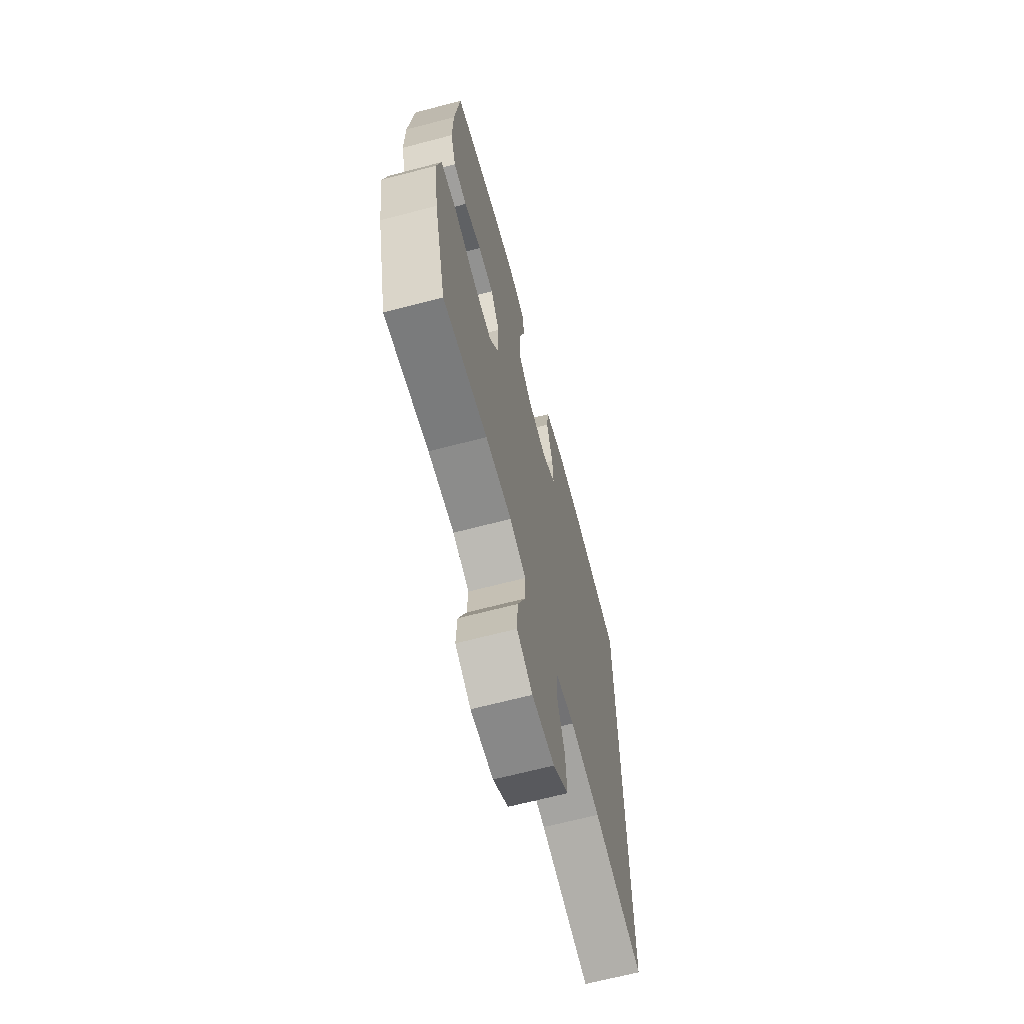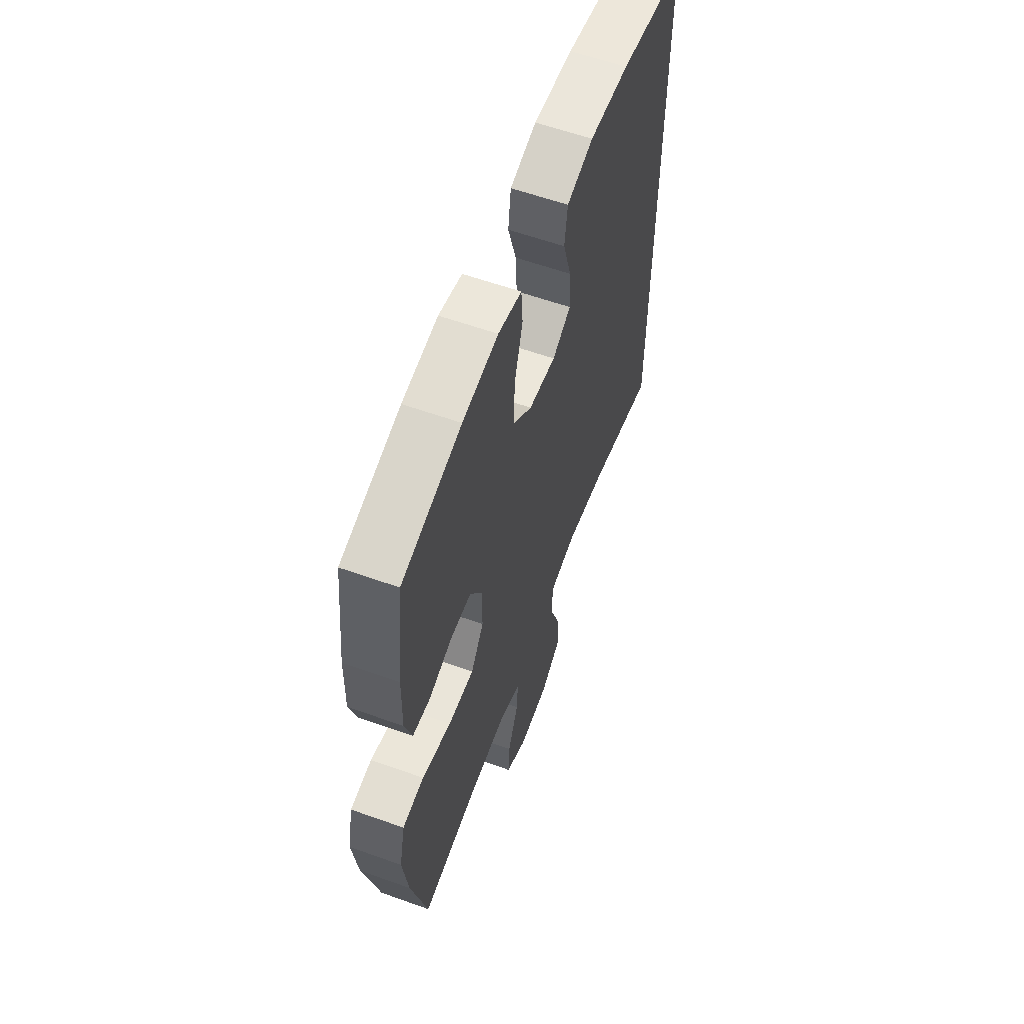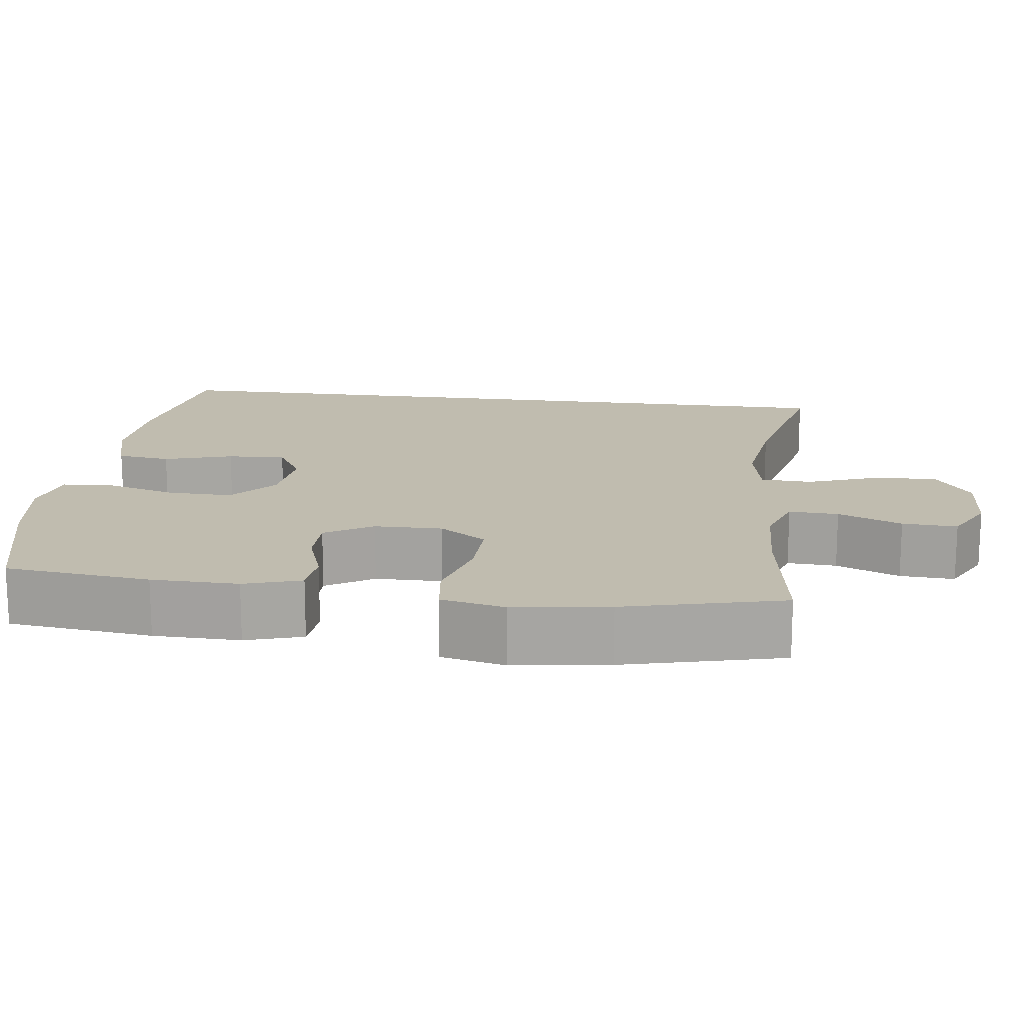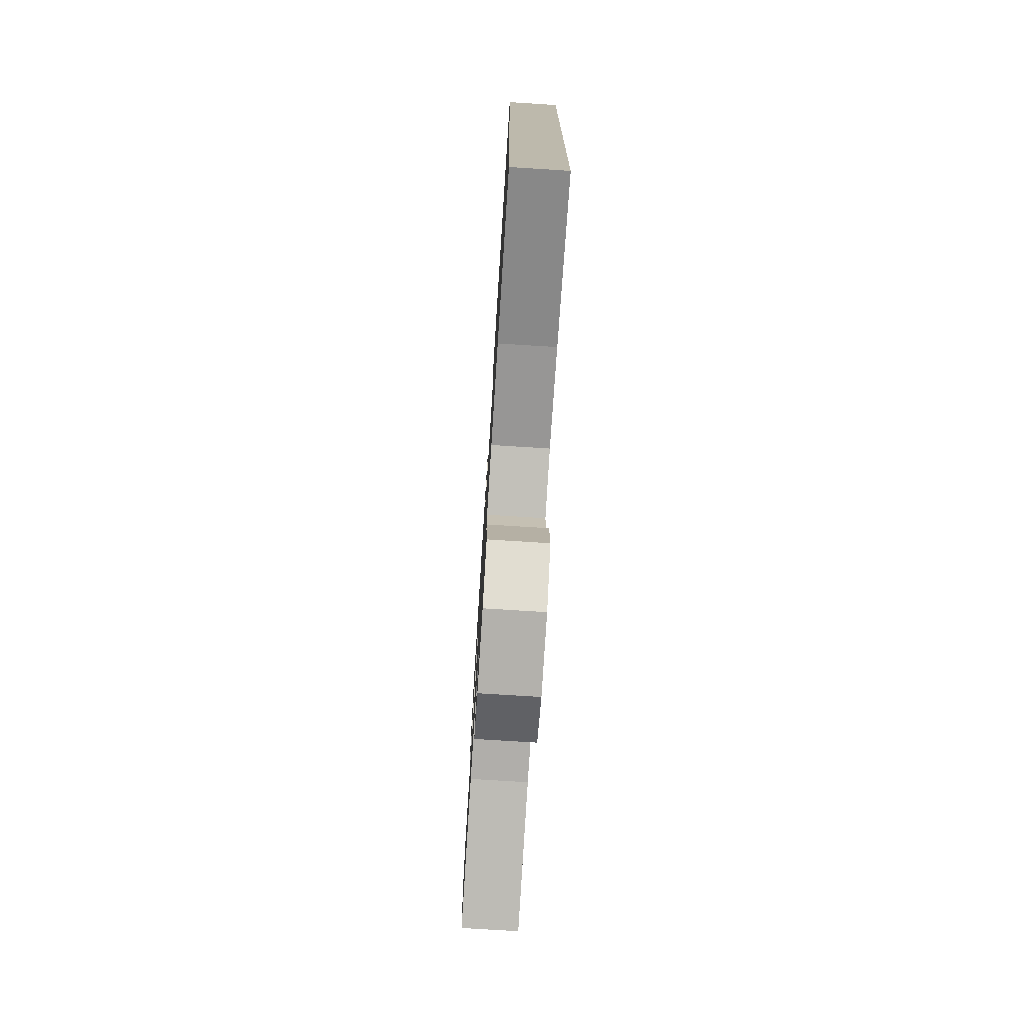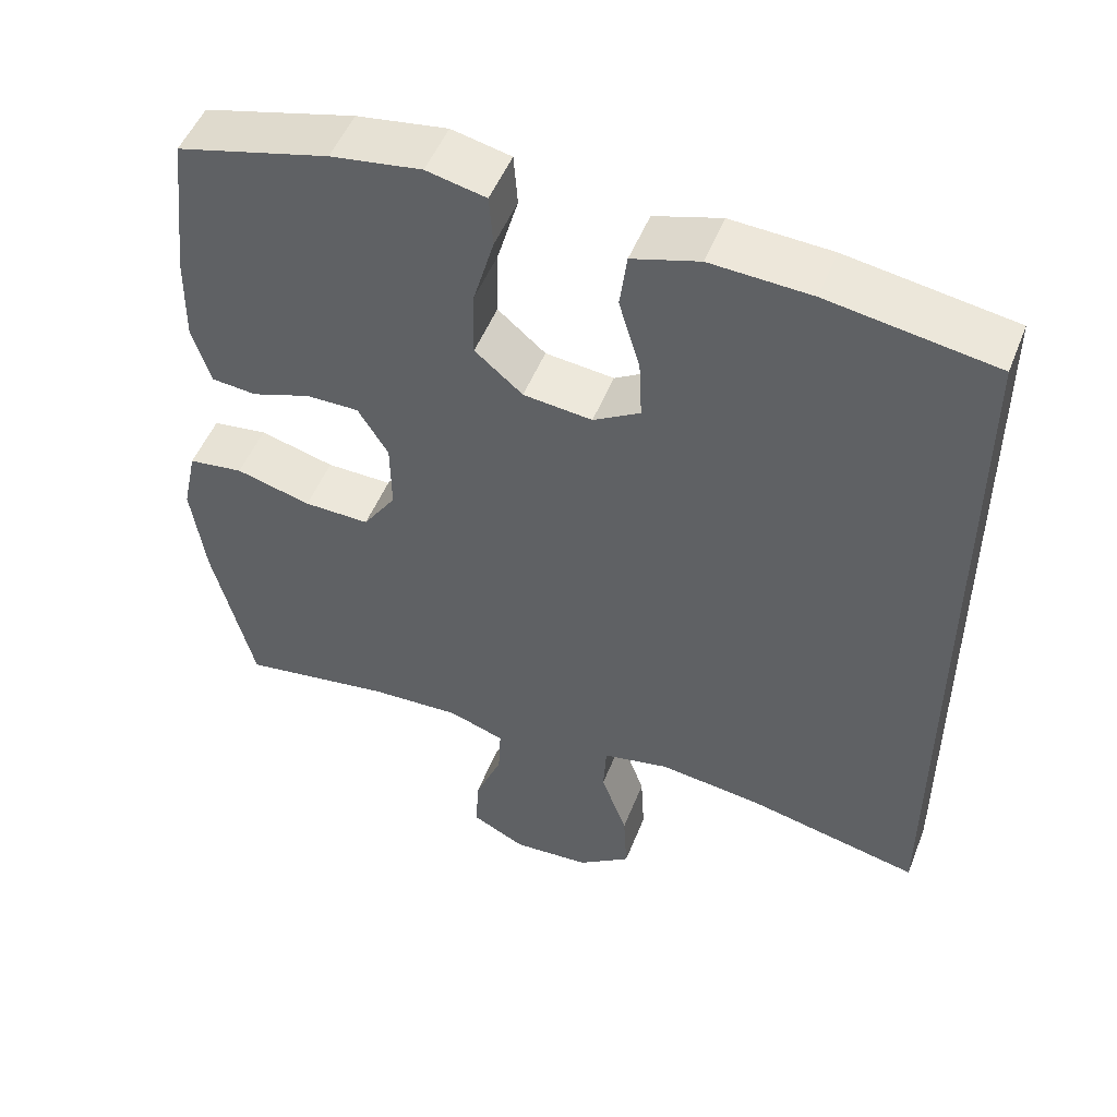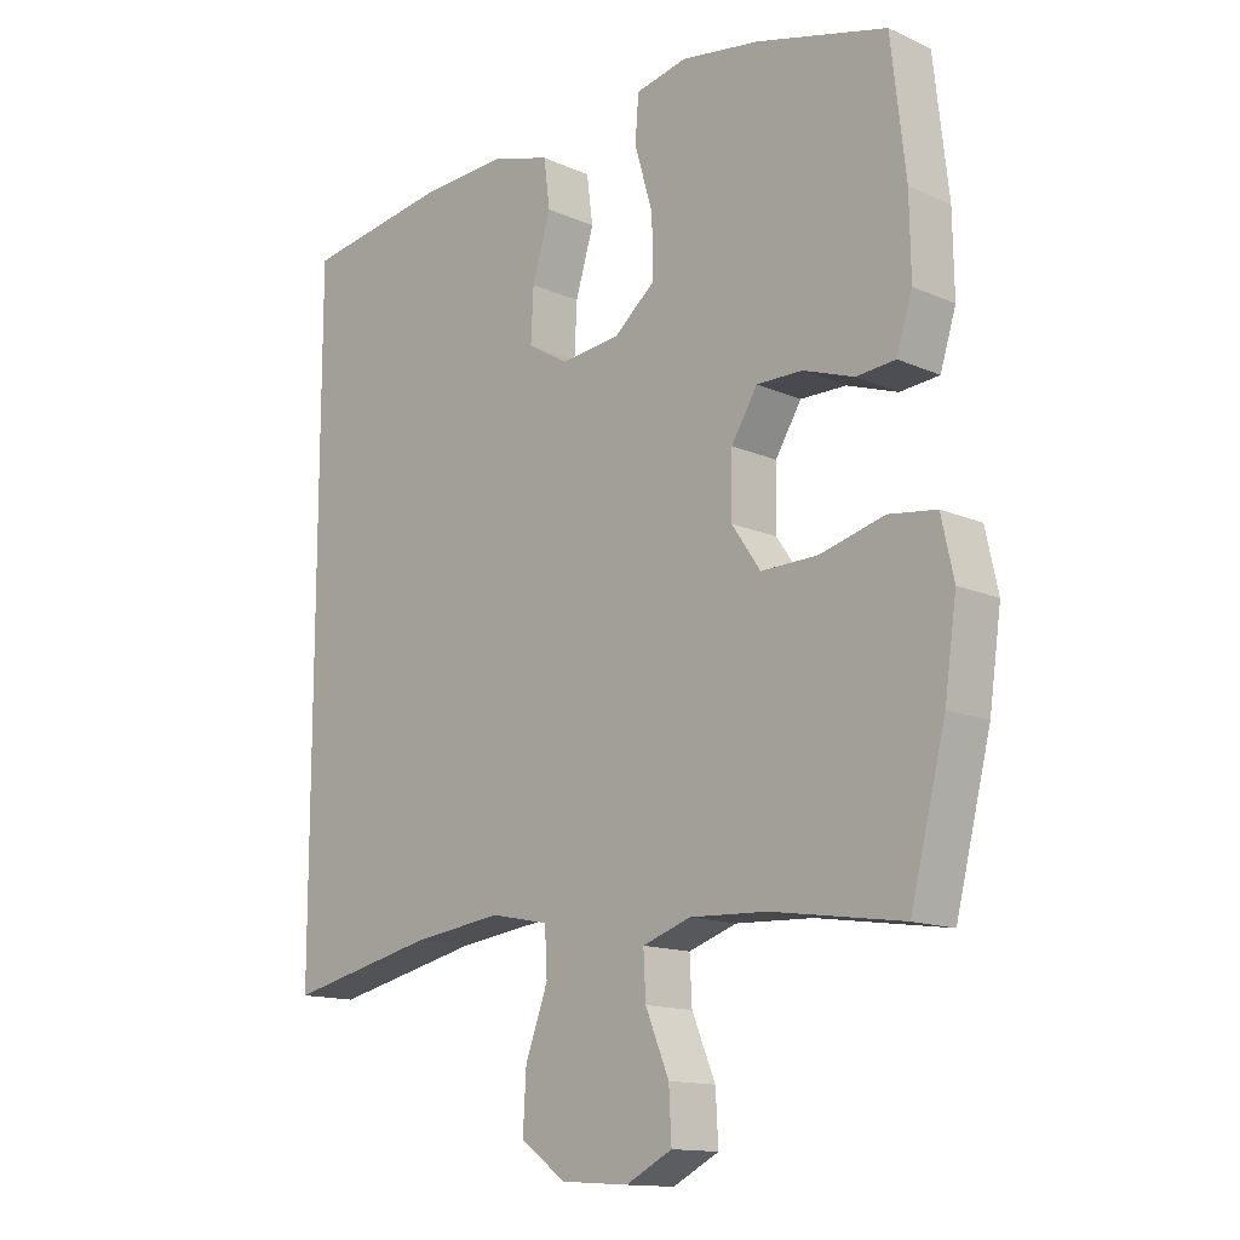
<metadata>
{"format":"obj","ext":"obj","renderer":"f3d","projection":"perspective","resolution":1024,"background":"white","views":[{"elev":-66.4,"azim":104.8,"up":"+Z"},{"elev":59.4,"azim":110.2,"up":"+Z"},{"elev":16.3,"azim":97.4,"up":"+Y"},{"elev":-75.4,"azim":-93.6,"up":"+Z"},{"elev":50.4,"azim":-158.8,"up":"+Z"},{"elev":-13.8,"azim":45.4,"up":"+Z"}]}
</metadata>
<code>
o path72
v 0.5474 0.0375 -0.2604
v 0.5657 0.0375 -0.1308
v 0.5469 0.0375 -0.04411
v 0.4748 0.0375 -0.03475
v 0.3767 0.0375 -0.0613
v 0.2907 0.0375 -0.06333
v 0.2475 0.0375 9.9e-05
v 0.2486 0.0375 0.09221
v 0.2883 0.0375 0.1568
v 0.3576 0.0375 0.1566
v 0.4347 0.0375 0.1303
v 0.4942 0.0375 0.1359
v 0.5182 0.0375 0.2131
v 0.5161 0.0375 0.3305
v 0.4939 0.0375 0.5264
v 0.2956 0.0375 0.5776
v 0.1768 0.0375 0.5954
v 0.09881 0.0375 0.5779
v 0.0937 0.0375 0.5097
v 0.1213 0.0375 0.4145
v 0.1233 0.0375 0.3259
v 0.0606 0.0375 0.2727
v -0.02959 0.0375 0.2627
v -0.09107 0.0375 0.2989
v -0.08715 0.0375 0.3777
v -0.05935 0.0375 0.4706
v -0.06869 0.0375 0.5428
v -0.157 0.0375 0.5689
v -0.289 0.0375 0.5615
v -0.508 0.0375 0.5264
v -0.508 0.0375 -0.4753
v -0.2815 0.0375 -0.4245
v -0.1463 0.0375 -0.407
v -0.05845 0.0375 -0.4246
v -0.05477 0.0375 -0.493
v -0.08893 0.0375 -0.5876
v -0.09389 0.0375 -0.674
v -0.02441 0.0375 -0.7234
v 0.07741 0.0375 -0.7299
v 0.1477 0.0375 -0.6935
v 0.1437 0.0375 -0.6192
v 0.1081 0.0375 -0.5329
v 0.1046 0.0375 -0.4658
v 0.1777 0.0375 -0.4405
v 0.2952 0.0375 -0.4456
v 0.4939 0.0375 -0.4753
v 0.5474 -0.0375 -0.2604
v 0.5657 -0.0375 -0.1308
v 0.5469 -0.0375 -0.04411
v 0.4748 -0.0375 -0.03475
v 0.3767 -0.0375 -0.0613
v 0.2907 -0.0375 -0.06333
v 0.2475 -0.0375 9.9e-05
v 0.2486 -0.0375 0.09221
v 0.2883 -0.0375 0.1568
v 0.3576 -0.0375 0.1566
v 0.4347 -0.0375 0.1303
v 0.4942 -0.0375 0.1359
v 0.5182 -0.0375 0.2131
v 0.5161 -0.0375 0.3305
v 0.4939 -0.0375 0.5264
v 0.2956 -0.0375 0.5776
v 0.1768 -0.0375 0.5954
v 0.09881 -0.0375 0.5779
v 0.0937 -0.0375 0.5097
v 0.1213 -0.0375 0.4145
v 0.1233 -0.0375 0.3259
v 0.0606 -0.0375 0.2727
v -0.02959 -0.0375 0.2627
v -0.09107 -0.0375 0.2989
v -0.08715 -0.0375 0.3777
v -0.05935 -0.0375 0.4706
v -0.06869 -0.0375 0.5428
v -0.157 -0.0375 0.5689
v -0.289 -0.0375 0.5615
v -0.508 -0.0375 0.5264
v -0.508 -0.0375 -0.4753
v -0.2815 -0.0375 -0.4245
v -0.1463 -0.0375 -0.407
v -0.05845 -0.0375 -0.4246
v -0.05477 -0.0375 -0.493
v -0.08893 -0.0375 -0.5876
v -0.09389 -0.0375 -0.674
v -0.02441 -0.0375 -0.7234
v 0.07741 -0.0375 -0.7299
v 0.1477 -0.0375 -0.6935
v 0.1437 -0.0375 -0.6192
v 0.1081 -0.0375 -0.5329
v 0.1046 -0.0375 -0.4658
v 0.1777 -0.0375 -0.4405
v 0.2952 -0.0375 -0.4456
v 0.4939 -0.0375 -0.4753
v 0.2956 0.0375 0.5776
v 0.1768 0.0375 0.5954
v 0.09881 0.0375 0.5779
v 0.09881 0.0375 0.5779
v 0.0937 0.0375 0.5097
v -0.06869 0.0375 0.5428
v -0.06869 0.0375 0.5428
v -0.157 0.0375 0.5689
v -0.289 0.0375 0.5615
v 0.4939 0.0375 0.5264
v 0.4939 0.0375 0.5264
v -0.05935 0.0375 0.4706
v -0.508 0.0375 0.5264
v -0.508 0.0375 0.5264
v -0.508 0.0375 -0.4753
v -0.508 0.0375 -0.4753
v 0.1213 0.0375 0.4145
v -0.08715 0.0375 0.3777
v 0.5161 0.0375 0.3305
v 0.1233 0.0375 0.3259
v -0.09107 0.0375 0.2989
v -0.09107 0.0375 0.2989
v 0.5182 0.0375 0.2131
v 0.0606 0.0375 0.2727
v -0.02959 0.0375 0.2627
v 0.4942 0.0375 0.1359
v 0.4942 0.0375 0.1359
v 0.2883 0.0375 0.1568
v 0.3576 0.0375 0.1566
v 0.2486 0.0375 0.09221
v 0.4347 0.0375 0.1303
v 0.2475 0.0375 9.9e-05
v 0.2907 0.0375 -0.06333
v 0.5469 0.0375 -0.04411
v 0.5469 0.0375 -0.04411
v 0.4748 0.0375 -0.03475
v 0.3767 0.0375 -0.0613
v 0.5657 0.0375 -0.1308
v 0.5474 0.0375 -0.2604
v -0.2815 0.0375 -0.4245
v -0.1463 0.0375 -0.407
v -0.05845 0.0375 -0.4246
v -0.05845 0.0375 -0.4246
v -0.05477 0.0375 -0.493
v 0.1777 0.0375 -0.4405
v 0.2952 0.0375 -0.4456
v 0.1046 0.0375 -0.4658
v 0.1046 0.0375 -0.4658
v 0.4939 0.0375 -0.4753
v 0.4939 0.0375 -0.4753
v 0.1081 0.0375 -0.5329
v -0.08893 0.0375 -0.5876
v 0.1437 0.0375 -0.6192
v -0.09389 0.0375 -0.674
v 0.1477 0.0375 -0.6935
v 0.1477 0.0375 -0.6935
v -0.02441 0.0375 -0.7234
v 0.07741 0.0375 -0.7299
v 0.2956 -0.0375 0.5776
v 0.1768 -0.0375 0.5954
v 0.09881 -0.0375 0.5779
v 0.09881 -0.0375 0.5779
v 0.0937 -0.0375 0.5097
v -0.06869 -0.0375 0.5428
v -0.06869 -0.0375 0.5428
v -0.157 -0.0375 0.5689
v -0.289 -0.0375 0.5615
v 0.4939 -0.0375 0.5264
v 0.4939 -0.0375 0.5264
v -0.05935 -0.0375 0.4706
v -0.508 -0.0375 0.5264
v -0.508 -0.0375 0.5264
v -0.508 -0.0375 -0.4753
v -0.508 -0.0375 -0.4753
v 0.1213 -0.0375 0.4145
v -0.08715 -0.0375 0.3777
v 0.5161 -0.0375 0.3305
v 0.1233 -0.0375 0.3259
v -0.09107 -0.0375 0.2989
v -0.09107 -0.0375 0.2989
v 0.5182 -0.0375 0.2131
v 0.0606 -0.0375 0.2727
v -0.02959 -0.0375 0.2627
v 0.4942 -0.0375 0.1359
v 0.4942 -0.0375 0.1359
v 0.2883 -0.0375 0.1568
v 0.3576 -0.0375 0.1566
v 0.2486 -0.0375 0.09221
v 0.4347 -0.0375 0.1303
v 0.2475 -0.0375 9.9e-05
v 0.2907 -0.0375 -0.06333
v 0.5469 -0.0375 -0.04411
v 0.5469 -0.0375 -0.04411
v 0.4748 -0.0375 -0.03475
v 0.3767 -0.0375 -0.0613
v 0.5657 -0.0375 -0.1308
v 0.5474 -0.0375 -0.2604
v -0.2815 -0.0375 -0.4245
v -0.1463 -0.0375 -0.407
v -0.05845 -0.0375 -0.4246
v -0.05845 -0.0375 -0.4246
v -0.05477 -0.0375 -0.493
v 0.1777 -0.0375 -0.4405
v 0.2952 -0.0375 -0.4456
v 0.1046 -0.0375 -0.4658
v 0.1046 -0.0375 -0.4658
v 0.4939 -0.0375 -0.4753
v 0.4939 -0.0375 -0.4753
v 0.1081 -0.0375 -0.5329
v -0.08893 -0.0375 -0.5876
v 0.1437 -0.0375 -0.6192
v -0.09389 -0.0375 -0.674
v 0.1477 -0.0375 -0.6935
v 0.1477 -0.0375 -0.6935
v -0.02441 -0.0375 -0.7234
v 0.07741 -0.0375 -0.7299
f 189 187 196
f 183 195 196
f 152 167 151
f 171 191 175
f 156 158 162
f 168 159 171
f 170 174 178
f 180 175 182
f 187 183 196
f 187 188 186
f 190 171 165
f 203 208 205
f 202 201 194
f 160 151 169
f 183 192 195
f 169 167 170
f 173 179 181
f 151 167 169
f 169 170 178
f 169 179 173
f 178 179 169
f 167 152 155
f 155 152 153
f 189 196 199
f 178 174 180
f 186 188 184
f 182 191 192
f 162 158 168
f 204 207 202
f 207 201 202
f 182 192 183
f 175 191 182
f 191 171 190
f 197 194 201
f 192 194 197
f 192 197 195
f 174 175 180
f 163 171 159
f 188 187 189
f 201 207 203
f 203 207 208
f 158 159 168
f 165 171 163
f 173 181 176
f 16 17 63 62
f 17 96 154 63
f 18 19 65 64
f 99 28 74 157
f 28 29 75 74
f 103 16 62 161
f 26 27 73 72
f 29 106 164 75
f 30 108 166 76
f 19 20 66 65
f 25 26 72 71
f 14 15 61 60
f 20 21 67 66
f 114 25 71 172
f 13 14 60 59
f 21 22 68 67
f 23 24 70 69
f 22 23 69 68
f 119 13 59 177
f 9 10 56 55
f 8 9 55 54
f 11 12 58 57
f 10 11 57 56
f 7 8 54 53
f 6 7 53 52
f 127 4 50 185
f 4 5 51 50
f 2 3 49 48
f 5 6 52 51
f 1 2 48 47
f 31 32 78 77
f 32 33 79 78
f 33 135 193 79
f 34 35 81 80
f 44 45 91 90
f 140 44 90 198
f 142 1 47 200
f 45 46 92 91
f 42 43 89 88
f 35 36 82 81
f 41 42 88 87
f 36 37 83 82
f 148 41 87 206
f 37 38 84 83
f 39 40 86 85
f 38 39 85 84
f 131 138 129
f 125 138 137
f 94 93 109
f 113 117 133
f 98 104 100
f 110 113 101
f 112 120 116
f 122 124 117
f 129 138 125
f 129 128 130
f 132 107 113
f 145 147 150
f 144 136 143
f 102 111 93
f 125 137 134
f 111 112 109
f 115 123 121
f 93 111 109
f 111 120 112
f 111 115 121
f 120 111 121
f 109 97 94
f 97 95 94
f 131 141 138
f 120 122 116
f 128 126 130
f 124 134 133
f 104 110 100
f 146 144 149
f 149 144 143
f 124 125 134
f 117 124 133
f 133 132 113
f 139 143 136
f 134 139 136
f 134 137 139
f 116 122 117
f 105 101 113
f 130 131 129
f 143 145 149
f 145 150 149
f 100 110 101
f 107 105 113
f 115 118 123

</code>
